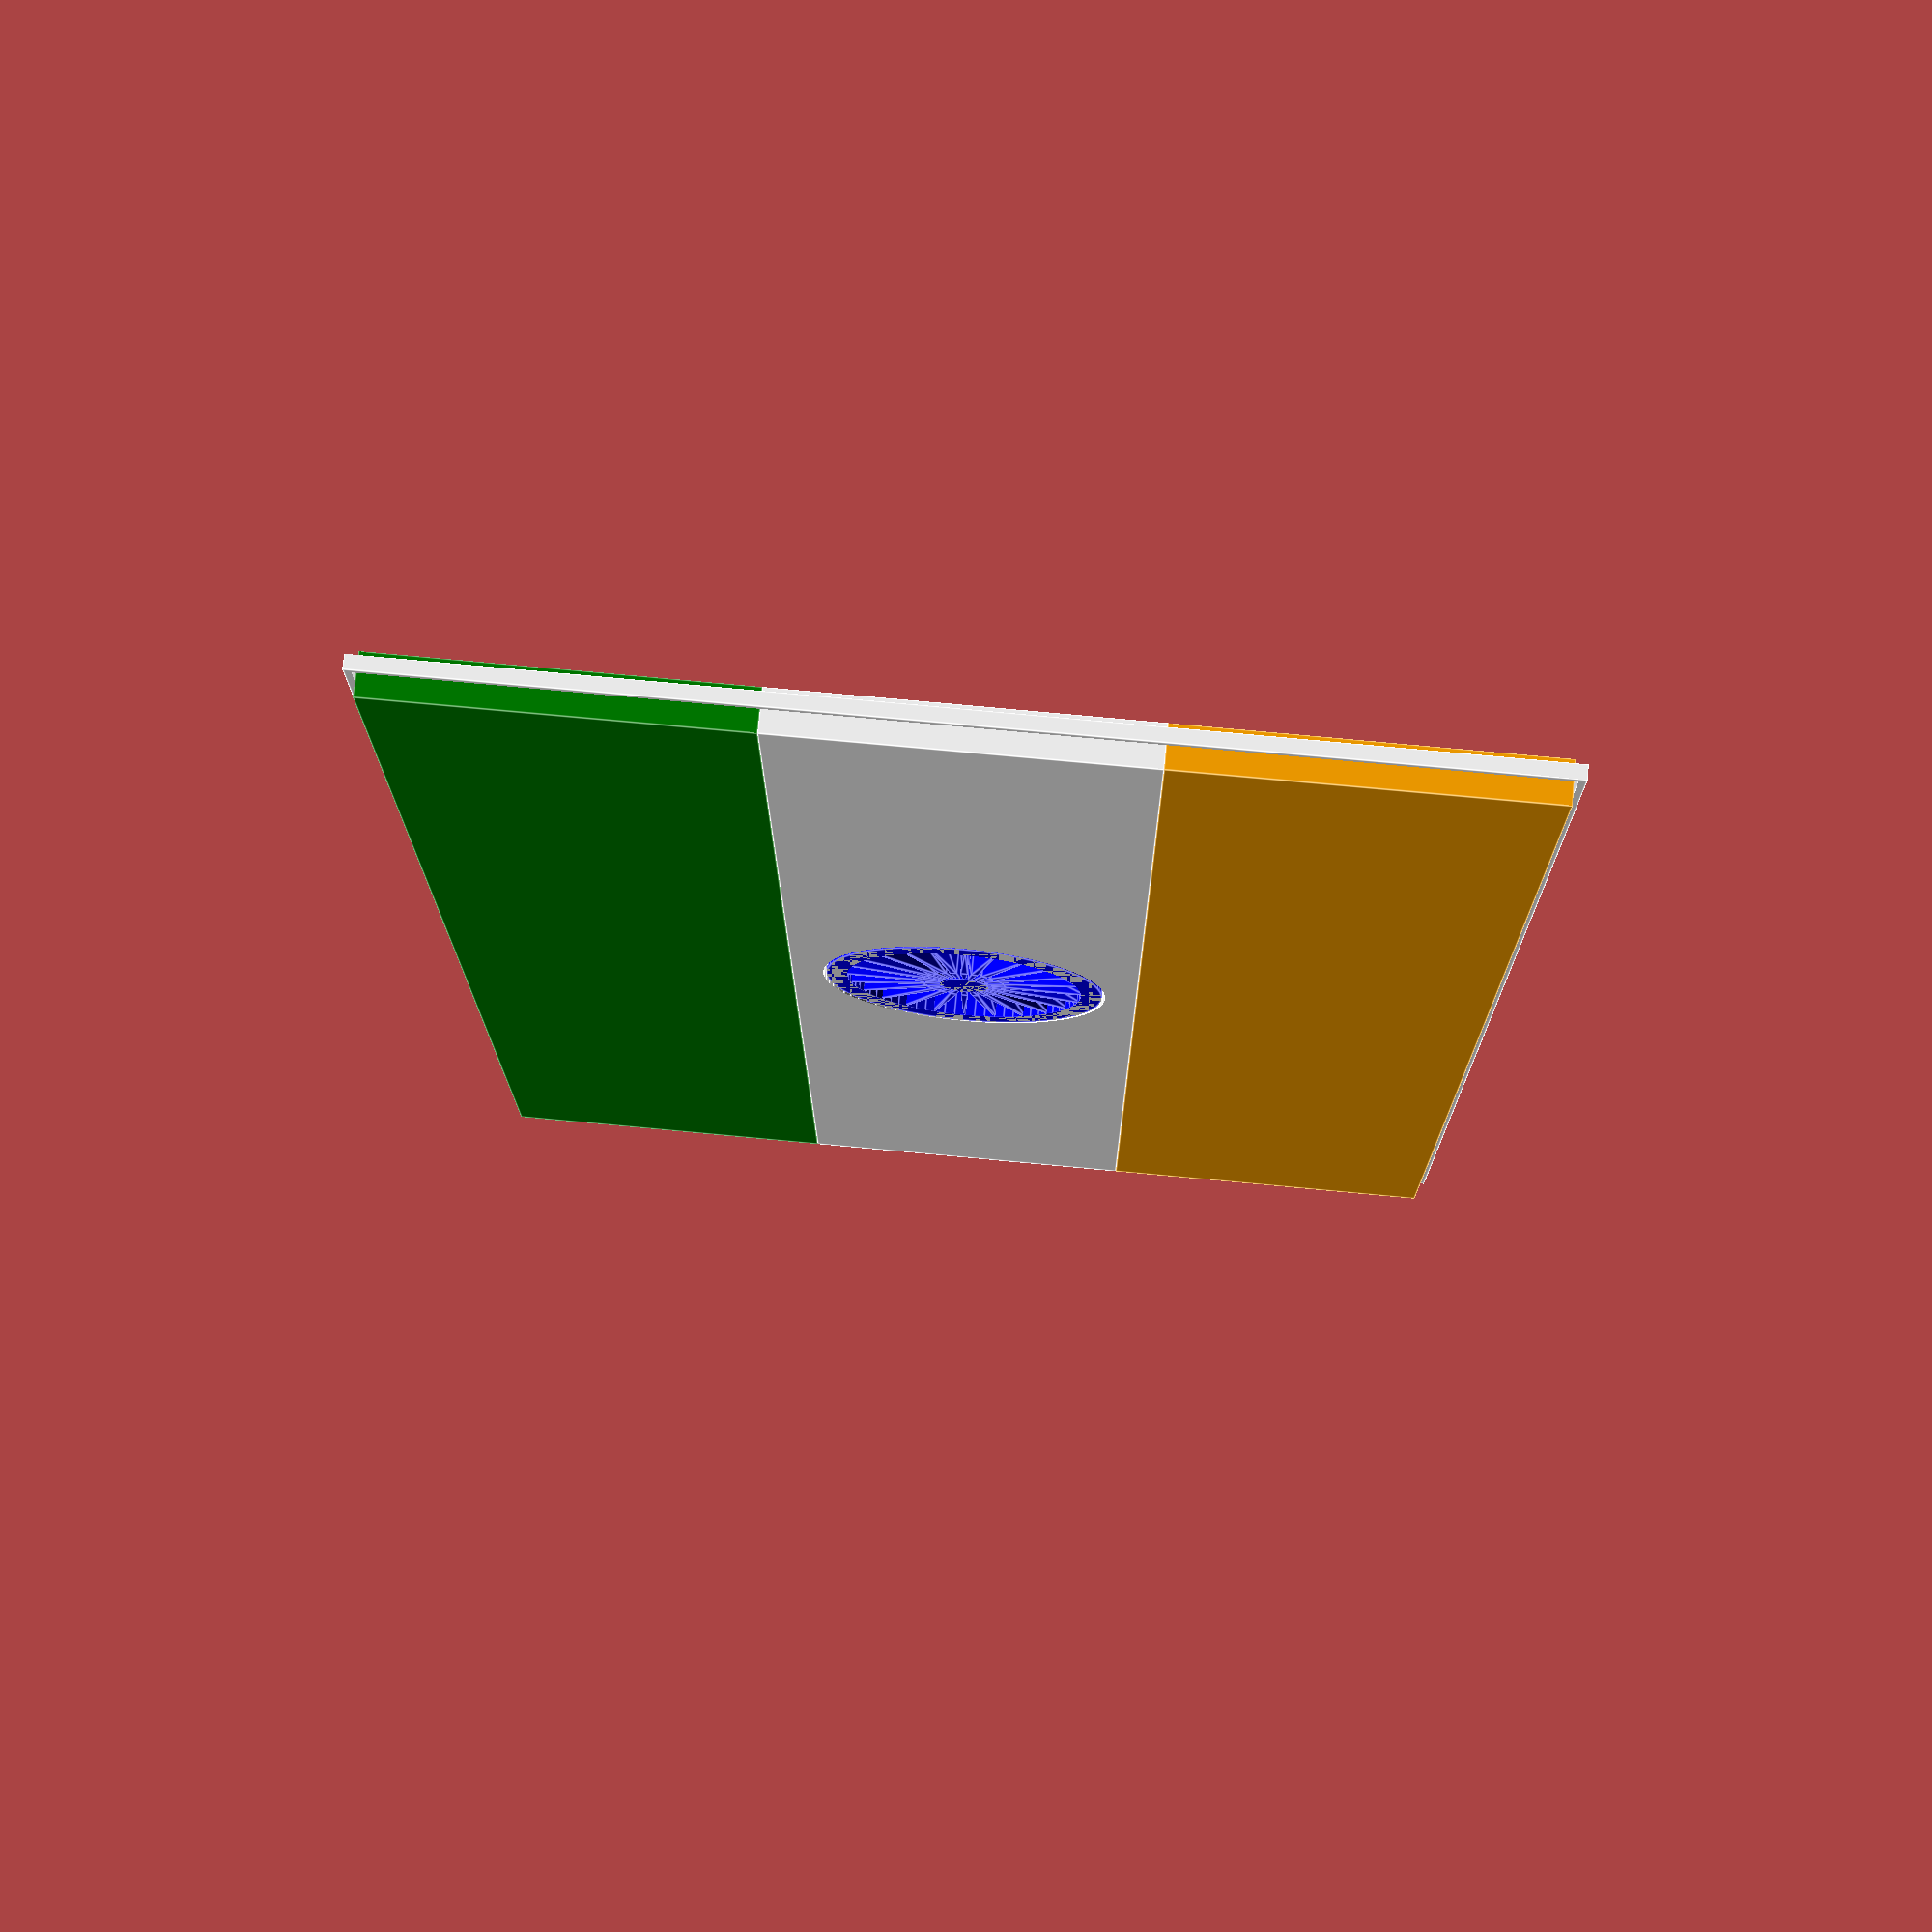
<openscad>
/**
 * Flag of India
 * by Raj Madhuram
 * 08/15/2018 - Happy Independence Day!
 */
module chakra() {
  cylinder($fn = 36,  h = 5, r = 3.5);
  for (angle = [0:15:345]) 
    linear_extrude(height = 4.8) rotate([0, 0, angle]) polygon([[0,0],[6,-0.5],[17.5,-0.2],[17.5, 0.2],[6,0.5]]);
  
  difference() {
    cylinder($fn = 72,  h = 5, r = 20);
    cylinder($fn = 72,  h = 5.1, r = 17);
  }  
}

module flag_white() {
  difference() {
    translate([0,0,3]) cube([225, 50, 6], center=true);
    translate([0,0,1]) cylinder($fn = 72, h = 6, r = 20.5);
  }
}

module flag_orange() {
  translate([0,50,3]) cube([225, 50, 6], center=true);
}

module flag_green() {
  translate([0,-50,3]) cube([225, 50, 6], center=true);
}

module holder() {
  difference() {
    translate([0,0,2]) cube([228, 153, 2], center=true);
    translate([0,0,2]) cube([226, 151, 2.1], center=true);
  }   
}

translate([0,0,1]) color("blue") chakra();
color("white") flag_white();
color("orange") flag_orange();
color("green") flag_green();
color("white") holder();
</openscad>
<views>
elev=285.0 azim=89.8 roll=5.4 proj=p view=edges
</views>
